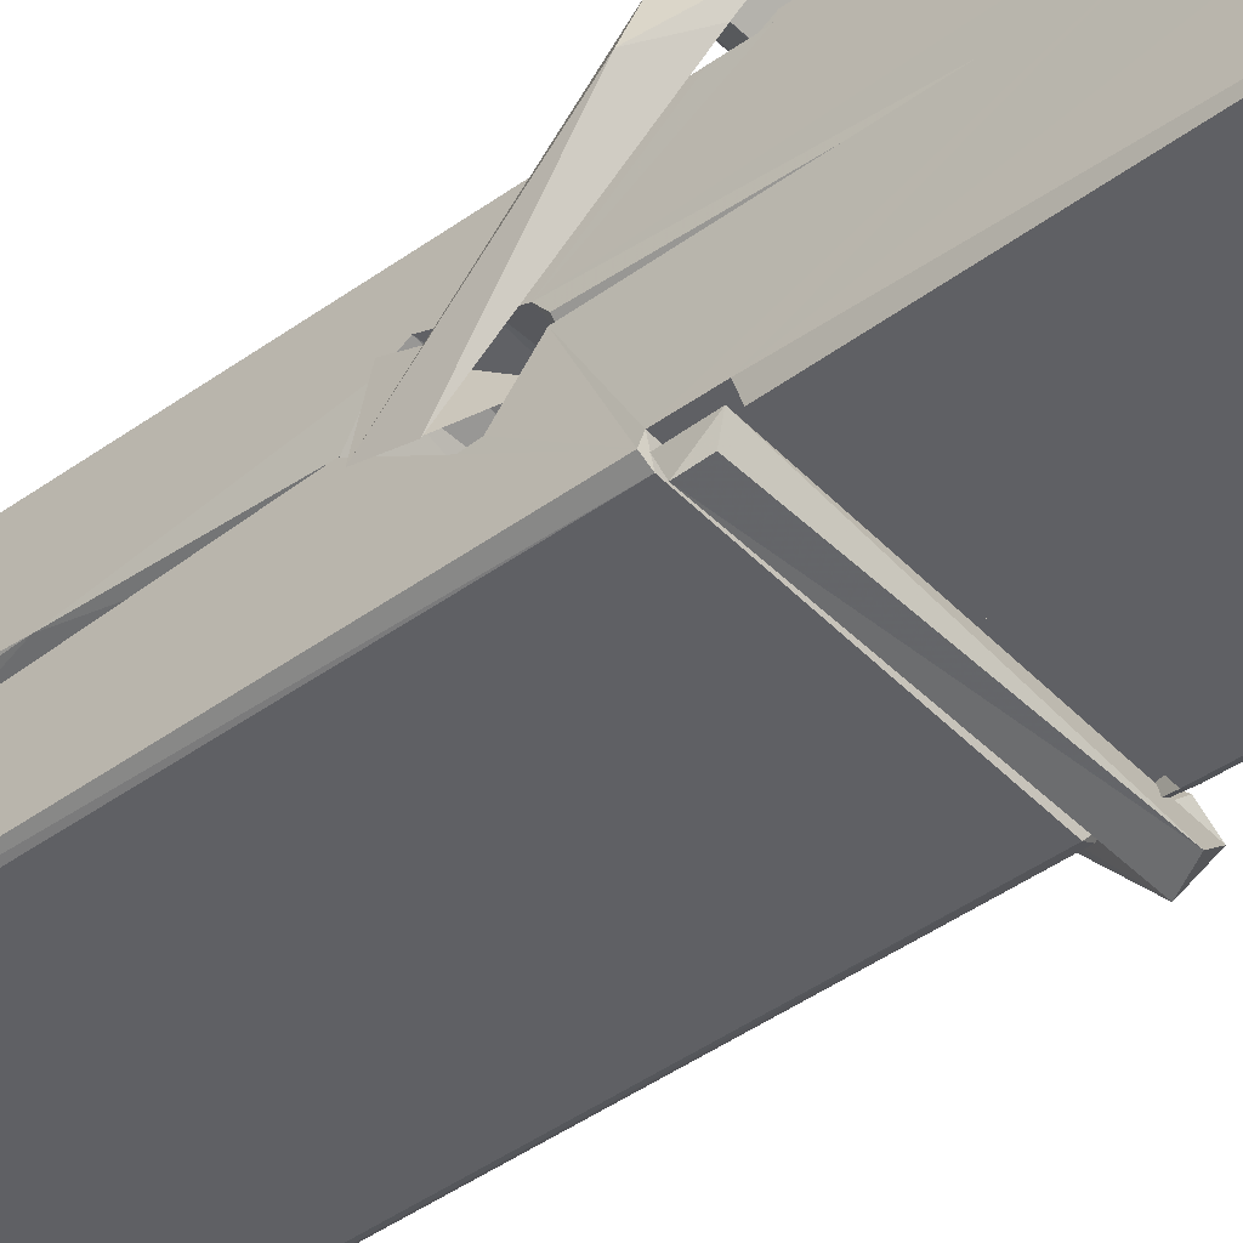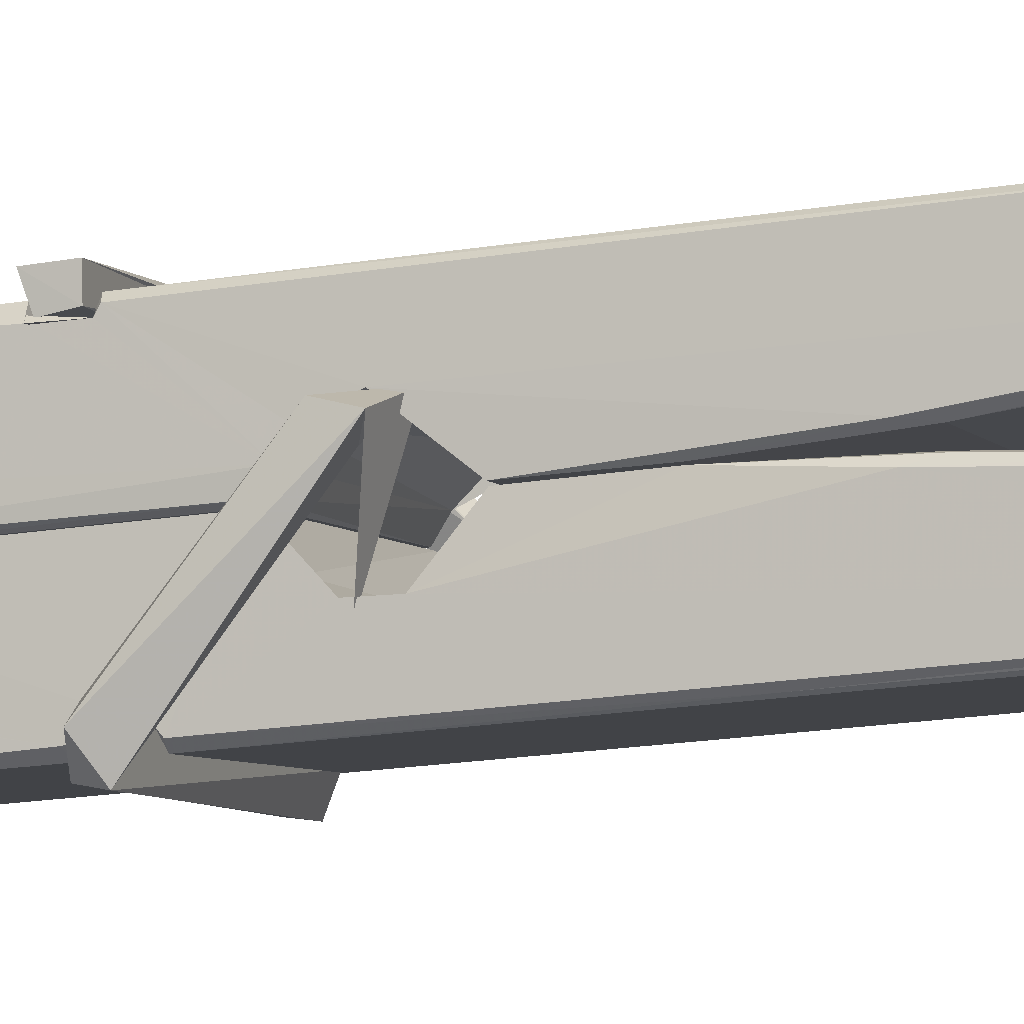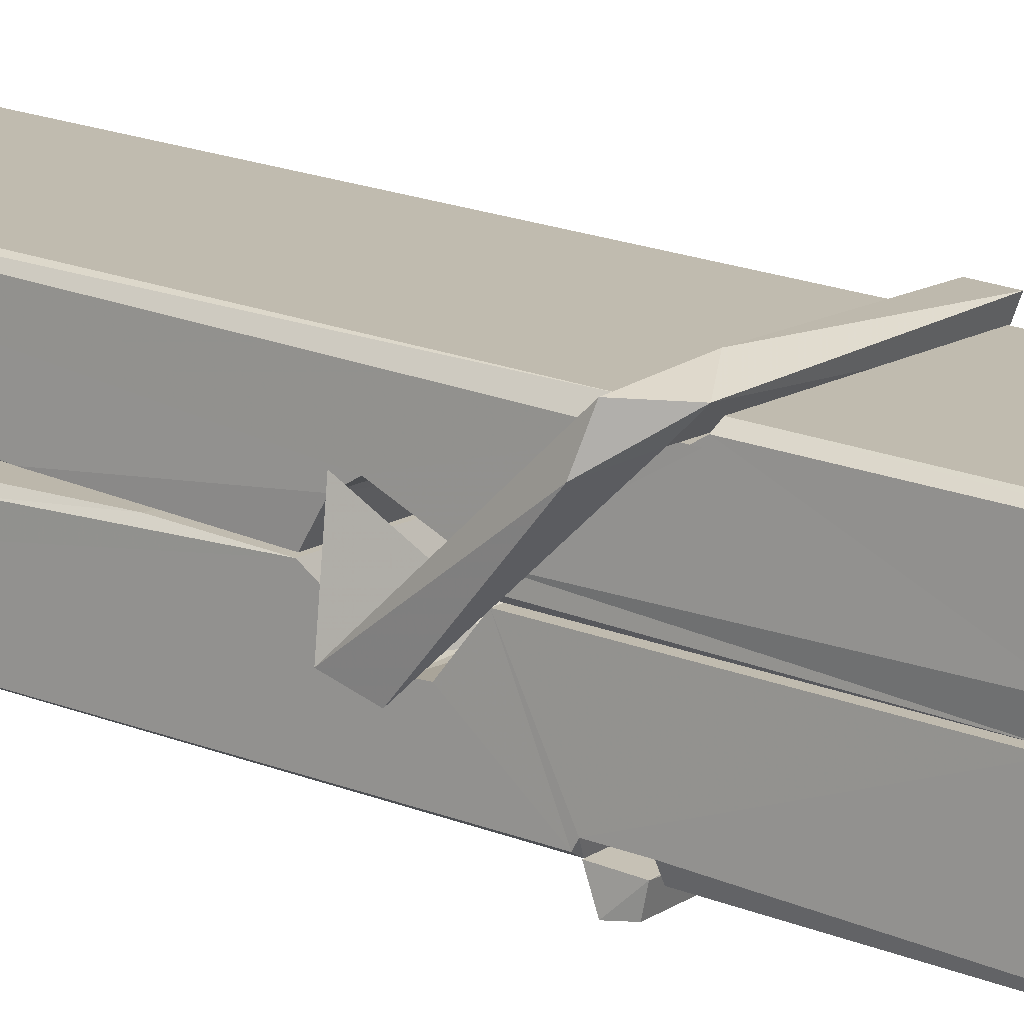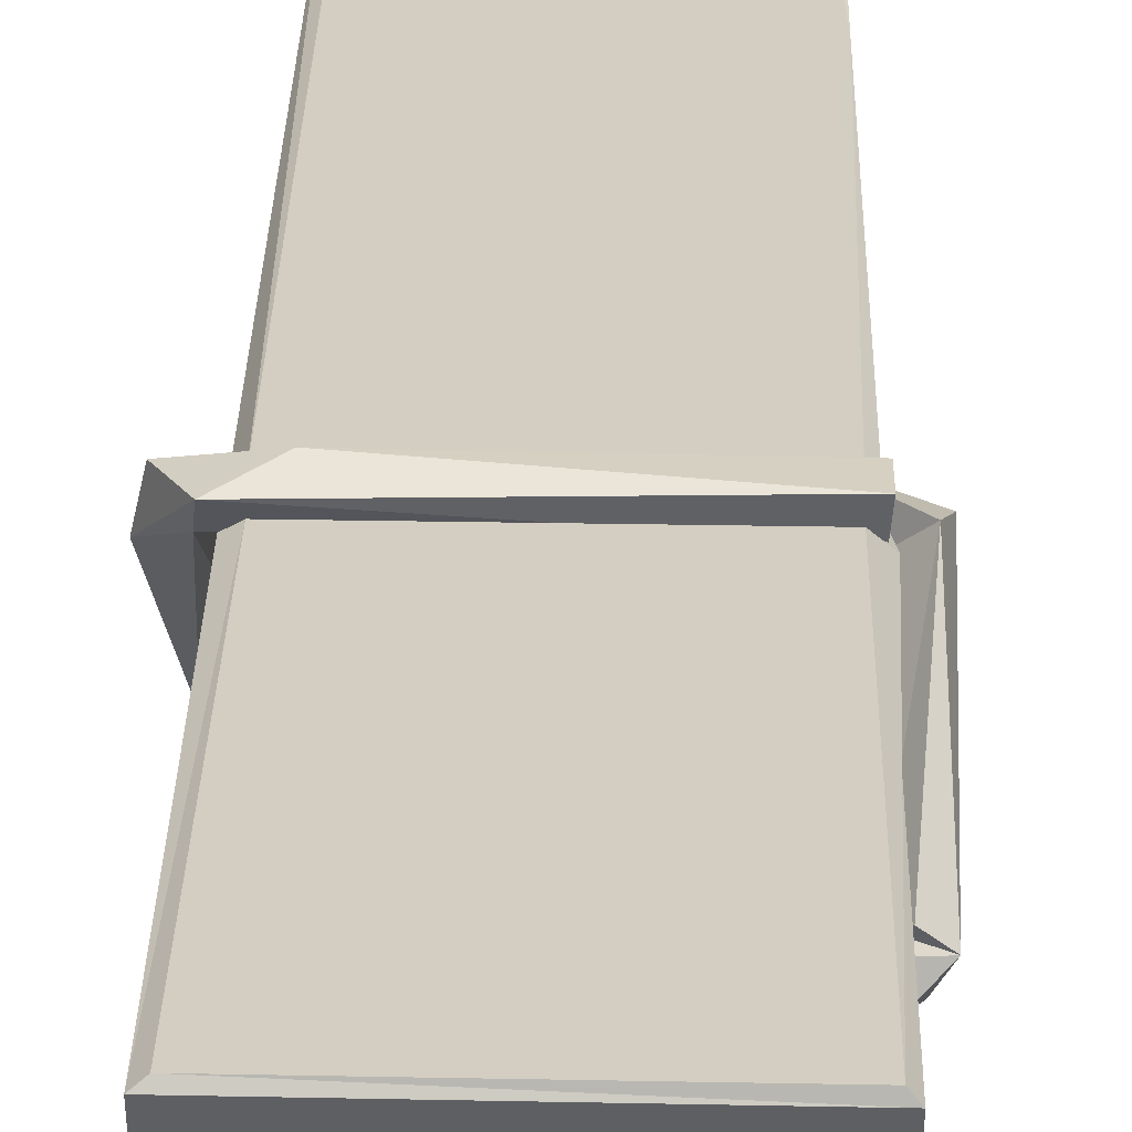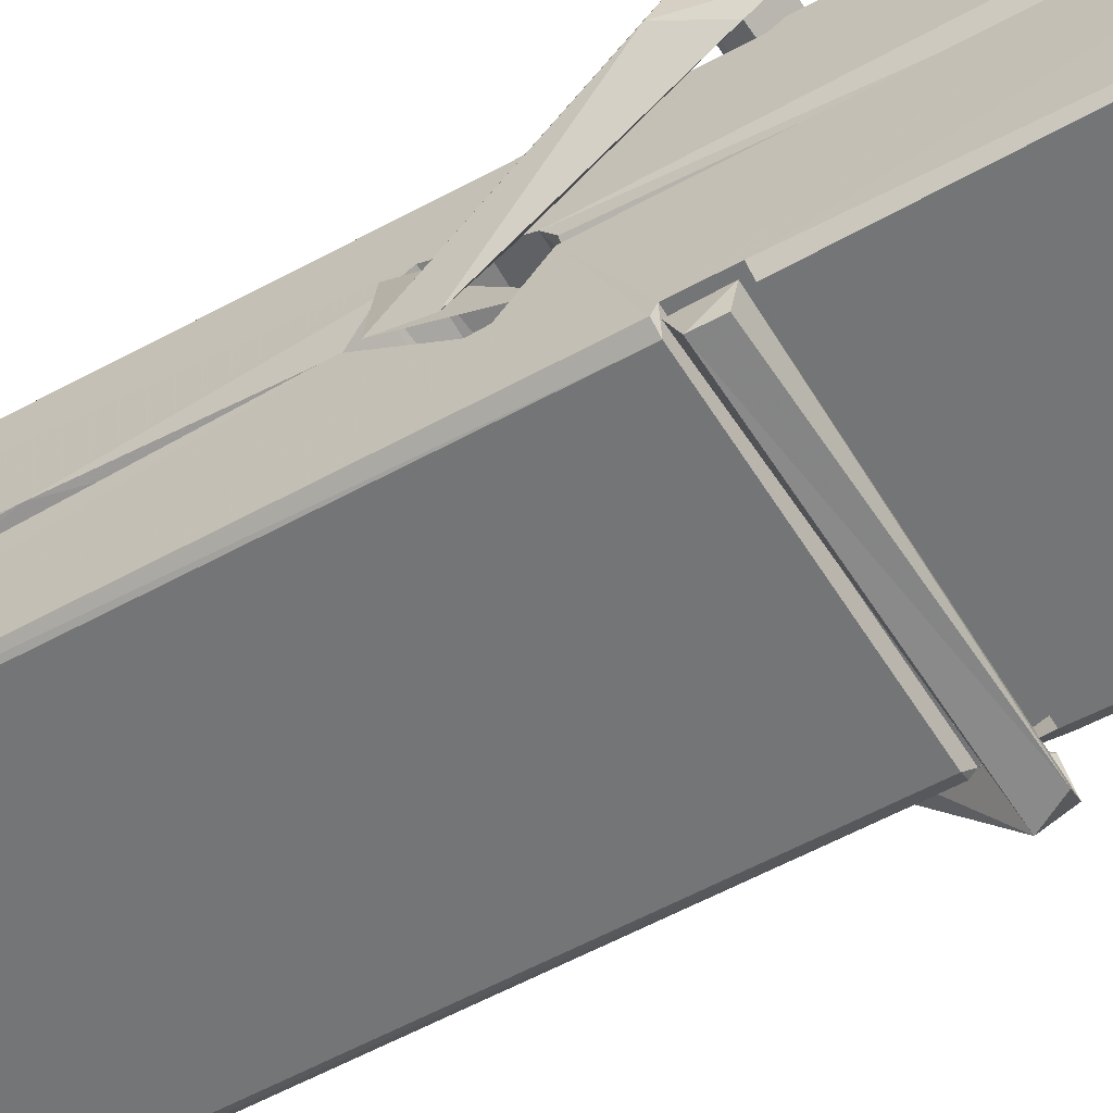
<metadata>
{"format":"obj","ext":"obj","renderer":"f3d","projection":"perspective","resolution":1024,"background":"white","views":[{"elev":-47.6,"azim":-47.0,"up":"+Z"},{"elev":-5.3,"azim":108.9,"up":"+Z"},{"elev":13.8,"azim":-53.5,"up":"+Z"},{"elev":21.1,"azim":2.5,"up":"+Z"},{"elev":-58.6,"azim":-57.0,"up":"+Z"}]}
</metadata>
<code>
v 1.652 11.66 -5.716
v 1.816 11.7 -5.775
v 1.654 11.7 -5.776
v 1.658 11.7 -5.777
v 1.641 12.24 -5.732
v 1.642 12.32 -5.719
v 1.64 12.42 -5.702
v 1.645 12.21 -5.737
v 1.798 12.42 -5.701
v 1.639 12.42 -5.659
v 1.639 12.18 -5.738
v 1.632 12.46 -5.695
v 1.812 11.83 -5.766
v 1.645 11.94 -5.696
v 1.643 12.02 -5.743
v 1.649 11.77 -5.762
v 1.649 11.77 -5.75
v 1.648 11.82 -5.753
v 1.814 11.78 -5.747
v 1.808 11.8 -5.74
v 1.654 11.78 -5.743
v 1.807 12.05 -5.723
v 1.803 12.07 -5.727
v 1.642 12.07 -5.73
v 1.642 12.08 -5.75
v 1.805 12.08 -5.751
v 1.65 11.96 -5.691
v 1.792 12.42 -5.703
v 1.795 12.46 -5.696
v 1.799 12.22 -5.738
v 1.807 12.03 -5.733
v 1.807 12.02 -5.754
v 1.808 12.02 -5.744
v 1.807 11.84 -5.769
v 1.814 11.7 -5.777
v 1.81 11.7 -5.778
v 1.813 11.95 -5.701
v 1.652 11.94 -5.692
v 1.793 12.42 -5.66
v 1.795 12.33 -5.72
v 1.643 12.04 -5.723
v 1.651 11.83 -5.767
v 1.659 11.8 -5.739
v 1.814 11.77 -5.77
v 1.647 12.14 -5.746
v 1.801 12.14 -5.747
v 1.642 12.06 -5.724
v 1.632 12.45 -5.66
v 1.639 12.45 -5.656
v 1.797 12.46 -5.658
v 1.801 12.3 -5.672
v 1.809 11.97 -5.696
v 1.81 11.77 -5.773
v 1.817 11.67 -5.718
v 1.813 11.67 -5.713
v 1.658 11.67 -5.712
v 1.651 11.69 -5.773
v 1.803 12.2 -5.737
v 1.813 11.82 -5.748
v 1.648 12.01 -5.755
v 1.803 12.02 -5.756
v 1.809 11.97 -5.7
v 1.643 12.01 -5.751
v 1.81 11.94 -5.698
v 1.805 11.94 -5.694
v 1.654 11.76 -5.772
v 1.645 11.96 -5.699
v 1.645 11.94 -5.7
v 1.805 11.97 -5.692
v 1.635 12.46 -5.752
v 1.813 11.7 -5.779
v 1.641 12.21 -5.745
v 1.638 12.32 -5.747
v 1.796 12.46 -5.756
v 1.796 12.46 -5.788
v 1.803 12.2 -5.751
v 1.801 12.22 -5.747
v 1.798 12.33 -5.749
v 1.638 12.2 -5.749
v 1.648 11.83 -5.768
v 1.812 11.84 -5.77
v 1.814 11.78 -5.789
v 1.648 11.81 -5.799
v 1.647 11.95 -5.827
v 1.812 11.83 -5.79
v 1.646 12.05 -5.783
v 1.803 12.07 -5.774
v 1.648 12.07 -5.77
v 1.806 12.06 -5.782
v 1.641 12.08 -5.751
v 1.642 12.03 -5.78
v 1.807 12.03 -5.776
v 1.807 12.04 -5.783
v 1.803 12.08 -5.752
v 1.643 12.01 -5.755
v 1.637 12.46 -5.792
v 1.797 12.22 -5.746
v 1.813 11.79 -5.801
v 1.803 11.96 -5.828
v 1.8 12.17 -5.812
v 1.79 12.46 -5.793
v 1.79 12.46 -5.763
v 1.793 12.46 -5.753
v 1.794 12.33 -5.748
v 1.642 12.06 -5.78
v 1.813 11.81 -5.802
v 1.649 11.78 -5.794
v 1.651 11.7 -5.778
v 1.643 12.14 -5.747
v 1.802 12.14 -5.748
v 1.802 11.99 -5.826
v 1.631 12.46 -5.789
v 1.637 12.46 -5.786
v 1.793 12.46 -5.791
v 1.808 11.99 -5.822
v 1.809 11.96 -5.824
v 1.815 11.68 -5.848
v 1.657 11.68 -5.839
v 1.644 11.96 -5.819
v 1.631 12.45 -5.755
v 1.813 11.68 -5.844
v 1.649 11.98 -5.825
v 1.643 11.98 -5.822
v 1.807 12.02 -5.757
v 1.643 11.98 -5.817
v 1.654 11.76 -5.773
v 1.651 11.68 -5.846
v 1.808 11.98 -5.818
v 1.803 11.96 -5.82
v 1.645 11.98 -5.824
v 1.809 11.98 -5.818
v 1.817 11.96 -5.835
v 1.645 11.96 -5.825
v 1.832 11.97 -5.82
v 1.645 11.96 -5.838
v 1.643 11.97 -5.84
v 1.812 11.94 -5.684
v 1.811 11.95 -5.699
v 1.811 12.05 -5.74
v 1.626 11.96 -5.685
v 1.805 12.04 -5.79
v 1.795 12.06 -5.722
v 1.649 12.01 -5.768
v 1.641 12.07 -5.723
v 1.629 12.06 -5.778
v 1.629 12.04 -5.786
v 1.62 11.97 -5.709
v 1.64 12.02 -5.748
v 1.664 11.95 -5.677
v 1.64 11.94 -5.686
v 1.638 11.95 -5.699
v 1.81 11.96 -5.697
v 1.641 11.96 -5.688
v 1.811 11.96 -5.683
v 1.83 12.06 -5.732
v 1.825 12.04 -5.727
v 1.82 11.97 -5.811
v 1.823 11.98 -5.837
f 49 29 12
f 8 5 6
f 5 7 6
f 7 40 6
f 40 8 6
f 58 30 29
f 58 29 9
f 12 5 11
f 18 15 42
f 15 63 42
f 20 59 19
f 38 14 1
f 18 43 17
f 18 59 43
f 17 43 21
f 22 23 26
f 41 31 15
f 15 32 60
f 7 5 12
f 50 9 29
f 48 10 49
f 28 12 29
f 28 29 40
f 29 30 40
f 23 24 26
f 22 47 23
f 47 24 23
f 41 22 31
f 18 13 59
f 43 59 20
f 19 17 21
f 21 20 19
f 44 16 19
f 16 17 19
f 54 57 2
f 69 52 51
f 39 51 50
f 28 7 12
f 30 8 40
f 40 7 28
f 25 45 26
f 25 26 24
f 47 22 41
f 31 33 15
f 33 32 15
f 34 13 42
f 42 13 18
f 43 20 21
f 36 35 3
f 36 3 4
f 57 3 2
f 3 35 2
f 10 39 50
f 10 50 49
f 25 11 45
f 11 5 8
f 11 8 45
f 45 8 30
f 26 45 46
f 45 30 46
f 58 22 26
f 26 46 58
f 46 30 58
f 51 39 69
f 39 10 69
f 25 24 11
f 47 67 48
f 67 27 48
f 48 27 10
f 51 9 50
f 22 9 51
f 52 22 51
f 64 37 55
f 55 56 54
f 54 56 1
f 4 3 66
f 36 4 66
f 36 66 53
f 35 36 53
f 35 53 2
f 56 55 38
f 66 3 57
f 1 18 17
f 14 18 1
f 15 18 14
f 47 11 24
f 11 47 48
f 12 11 48
f 49 12 48
f 29 49 50
f 9 22 58
f 31 22 52
f 31 52 33
f 64 19 59
f 19 64 44
f 2 44 64
f 2 64 54
f 57 54 1
f 32 61 60
f 33 13 32
f 62 33 52
f 47 41 15
f 15 60 63
f 60 61 42
f 34 42 61
f 32 13 34
f 32 34 61
f 33 59 13
f 64 59 33
f 38 55 65
f 55 37 65
f 14 68 15
f 60 42 63
f 66 16 44
f 66 44 53
f 2 53 44
f 55 54 64
f 38 1 56
f 17 57 1
f 57 17 16
f 66 57 16
f 15 68 67
f 62 37 64
f 68 37 62
f 68 62 67
f 64 33 62
f 52 69 62
f 67 62 69
f 67 69 27
f 47 15 67
f 69 10 27
f 37 38 65
f 38 37 68
f 68 14 38
f 82 117 71
f 75 76 74
f 76 77 78
f 76 78 74
f 78 103 74
f 73 72 79
f 73 79 120
f 83 85 106
f 83 80 85
f 83 106 98
f 83 98 107
f 106 116 98
f 105 86 91
f 87 94 89
f 112 123 122
f 123 90 105
f 90 88 105
f 70 73 120
f 103 78 104
f 78 77 97
f 78 97 104
f 88 94 87
f 89 86 105
f 105 87 89
f 93 86 89
f 117 116 99
f 115 100 111
f 96 111 101
f 111 100 101
f 100 114 101
f 72 73 104
f 73 70 103
f 73 103 104
f 104 97 72
f 90 109 94
f 94 88 90
f 105 88 87
f 92 91 93
f 91 86 93
f 95 91 92
f 92 124 95
f 95 81 80
f 80 81 85
f 98 82 107
f 107 82 126
f 108 71 118
f 127 121 117
f 114 112 96
f 114 96 101
f 102 103 70
f 72 97 110
f 72 110 109
f 110 94 109
f 97 77 110
f 89 94 110
f 89 110 76
f 110 77 76
f 122 111 96
f 96 112 122
f 79 72 109
f 109 90 79
f 127 84 119
f 113 112 114
f 114 102 113
f 75 102 114
f 75 114 100
f 75 100 115
f 121 127 118
f 126 71 108
f 84 127 117
f 99 84 117
f 127 83 107
f 127 119 83
f 95 123 91
f 91 123 105
f 90 123 112
f 90 112 79
f 112 120 79
f 112 70 120
f 70 112 113
f 70 113 102
f 102 75 103
f 103 75 74
f 76 75 89
f 75 115 89
f 115 93 89
f 81 128 116
f 106 85 81
f 106 81 116
f 98 116 117
f 98 117 82
f 121 71 117
f 71 121 118
f 127 108 118
f 92 93 124
f 93 115 124
f 123 95 125
f 81 95 124
f 128 81 124
f 124 115 128
f 128 115 111
f 111 122 125
f 111 125 128
f 122 123 125
f 80 83 119
f 71 126 82
f 127 107 108
f 107 126 108
f 119 129 128
f 128 125 119
f 80 125 95
f 125 80 119
f 99 116 128
f 99 128 129
f 99 129 119
f 119 84 99
f 131 158 130
f 132 136 158
f 132 134 133
f 130 136 133
f 132 133 135
f 136 132 135
f 130 158 136
f 149 137 154
f 154 152 153
f 155 134 158
f 158 131 139
f 151 148 153
f 147 146 151
f 155 142 156
f 156 142 139
f 155 139 142
f 142 155 141
f 141 155 142
f 145 144 143
f 145 143 144
f 148 145 144
f 144 145 148
f 146 145 148
f 147 145 146
f 146 148 151
f 147 140 145
f 156 139 131
f 134 155 156
f 155 158 139
f 145 140 148
f 147 150 140
f 150 147 151
f 150 149 140
f 140 153 148
f 153 140 154
f 154 140 149
f 151 138 150
f 153 152 151
f 138 152 137
f 137 152 154
f 150 137 149
f 137 150 138
f 138 151 152
f 157 134 156
f 157 156 131
f 157 131 134
f 132 158 134
f 134 131 133
f 131 130 133
f 133 136 135
f 49 29 12
f 8 5 6
f 5 7 6
f 7 40 6
f 40 8 6
f 58 30 29
f 58 29 9
f 12 5 11
f 18 15 42
f 15 63 42
f 20 59 19
f 38 14 1
f 18 43 17
f 18 59 43
f 17 43 21
f 22 23 26
f 41 31 15
f 15 32 60
f 7 5 12
f 50 9 29
f 48 10 49
f 28 12 29
f 28 29 40
f 29 30 40
f 23 24 26
f 22 47 23
f 47 24 23
f 41 22 31
f 18 13 59
f 43 59 20
f 19 17 21
f 21 20 19
f 44 16 19
f 16 17 19
f 54 57 2
f 69 52 51
f 39 51 50
f 28 7 12
f 30 8 40
f 40 7 28
f 25 45 26
f 25 26 24
f 47 22 41
f 31 33 15
f 33 32 15
f 34 13 42
f 42 13 18
f 43 20 21
f 36 35 3
f 36 3 4
f 57 3 2
f 3 35 2
f 10 39 50
f 10 50 49
f 25 11 45
f 11 5 8
f 11 8 45
f 45 8 30
f 26 45 46
f 45 30 46
f 58 22 26
f 26 46 58
f 46 30 58
f 51 39 69
f 39 10 69
f 25 24 11
f 47 67 48
f 67 27 48
f 48 27 10
f 51 9 50
f 22 9 51
f 52 22 51
f 64 37 55
f 55 56 54
f 54 56 1
f 4 3 66
f 36 4 66
f 36 66 53
f 35 36 53
f 35 53 2
f 56 55 38
f 66 3 57
f 1 18 17
f 14 18 1
f 15 18 14
f 47 11 24
f 11 47 48
f 12 11 48
f 49 12 48
f 29 49 50
f 9 22 58
f 31 22 52
f 31 52 33
f 64 19 59
f 19 64 44
f 2 44 64
f 2 64 54
f 57 54 1
f 32 61 60
f 33 13 32
f 62 33 52
f 47 41 15
f 15 60 63
f 60 61 42
f 34 42 61
f 32 13 34
f 32 34 61
f 33 59 13
f 64 59 33
f 38 55 65
f 55 37 65
f 14 68 15
f 60 42 63
f 66 16 44
f 66 44 53
f 2 53 44
f 55 54 64
f 38 1 56
f 17 57 1
f 57 17 16
f 66 57 16
f 15 68 67
f 62 37 64
f 68 37 62
f 68 62 67
f 64 33 62
f 52 69 62
f 67 62 69
f 67 69 27
f 47 15 67
f 69 10 27
f 37 38 65
f 38 37 68
f 68 14 38
f 82 117 71
f 75 76 74
f 76 77 78
f 76 78 74
f 78 103 74
f 73 72 79
f 73 79 120
f 83 85 106
f 83 80 85
f 83 106 98
f 83 98 107
f 106 116 98
f 105 86 91
f 87 94 89
f 112 123 122
f 123 90 105
f 90 88 105
f 70 73 120
f 103 78 104
f 78 77 97
f 78 97 104
f 88 94 87
f 89 86 105
f 105 87 89
f 93 86 89
f 117 116 99
f 115 100 111
f 96 111 101
f 111 100 101
f 100 114 101
f 72 73 104
f 73 70 103
f 73 103 104
f 104 97 72
f 90 109 94
f 94 88 90
f 105 88 87
f 92 91 93
f 91 86 93
f 95 91 92
f 92 124 95
f 95 81 80
f 80 81 85
f 98 82 107
f 107 82 126
f 108 71 118
f 127 121 117
f 114 112 96
f 114 96 101
f 102 103 70
f 72 97 110
f 72 110 109
f 110 94 109
f 97 77 110
f 89 94 110
f 89 110 76
f 110 77 76
f 122 111 96
f 96 112 122
f 79 72 109
f 109 90 79
f 127 84 119
f 113 112 114
f 114 102 113
f 75 102 114
f 75 114 100
f 75 100 115
f 121 127 118
f 126 71 108
f 84 127 117
f 99 84 117
f 127 83 107
f 127 119 83
f 95 123 91
f 91 123 105
f 90 123 112
f 90 112 79
f 112 120 79
f 112 70 120
f 70 112 113
f 70 113 102
f 102 75 103
f 103 75 74
f 76 75 89
f 75 115 89
f 115 93 89
f 81 128 116
f 106 85 81
f 106 81 116
f 98 116 117
f 98 117 82
f 121 71 117
f 71 121 118
f 127 108 118
f 92 93 124
f 93 115 124
f 123 95 125
f 81 95 124
f 128 81 124
f 124 115 128
f 128 115 111
f 111 122 125
f 111 125 128
f 122 123 125
f 80 83 119
f 71 126 82
f 127 107 108
f 107 126 108
f 119 129 128
f 128 125 119
f 80 125 95
f 125 80 119
f 99 116 128
f 99 128 129
f 99 129 119
f 119 84 99
f 131 158 130
f 132 136 158
f 132 134 133
f 130 136 133
f 132 133 135
f 136 132 135
f 130 158 136
f 149 137 154
f 154 152 153
f 155 134 158
f 158 131 139
f 151 148 153
f 147 146 151
f 155 142 156
f 156 142 139
f 155 139 142
f 142 155 141
f 141 155 142
f 145 144 143
f 145 143 144
f 148 145 144
f 144 145 148
f 146 145 148
f 147 145 146
f 146 148 151
f 147 140 145
f 156 139 131
f 134 155 156
f 155 158 139
f 145 140 148
f 147 150 140
f 150 147 151
f 150 149 140
f 140 153 148
f 153 140 154
f 154 140 149
f 151 138 150
f 153 152 151
f 138 152 137
f 137 152 154
f 150 137 149
f 137 150 138
f 138 151 152
f 157 134 156
f 157 156 131
f 157 131 134
f 132 158 134
f 134 131 133
f 131 130 133
f 133 136 135

</code>
